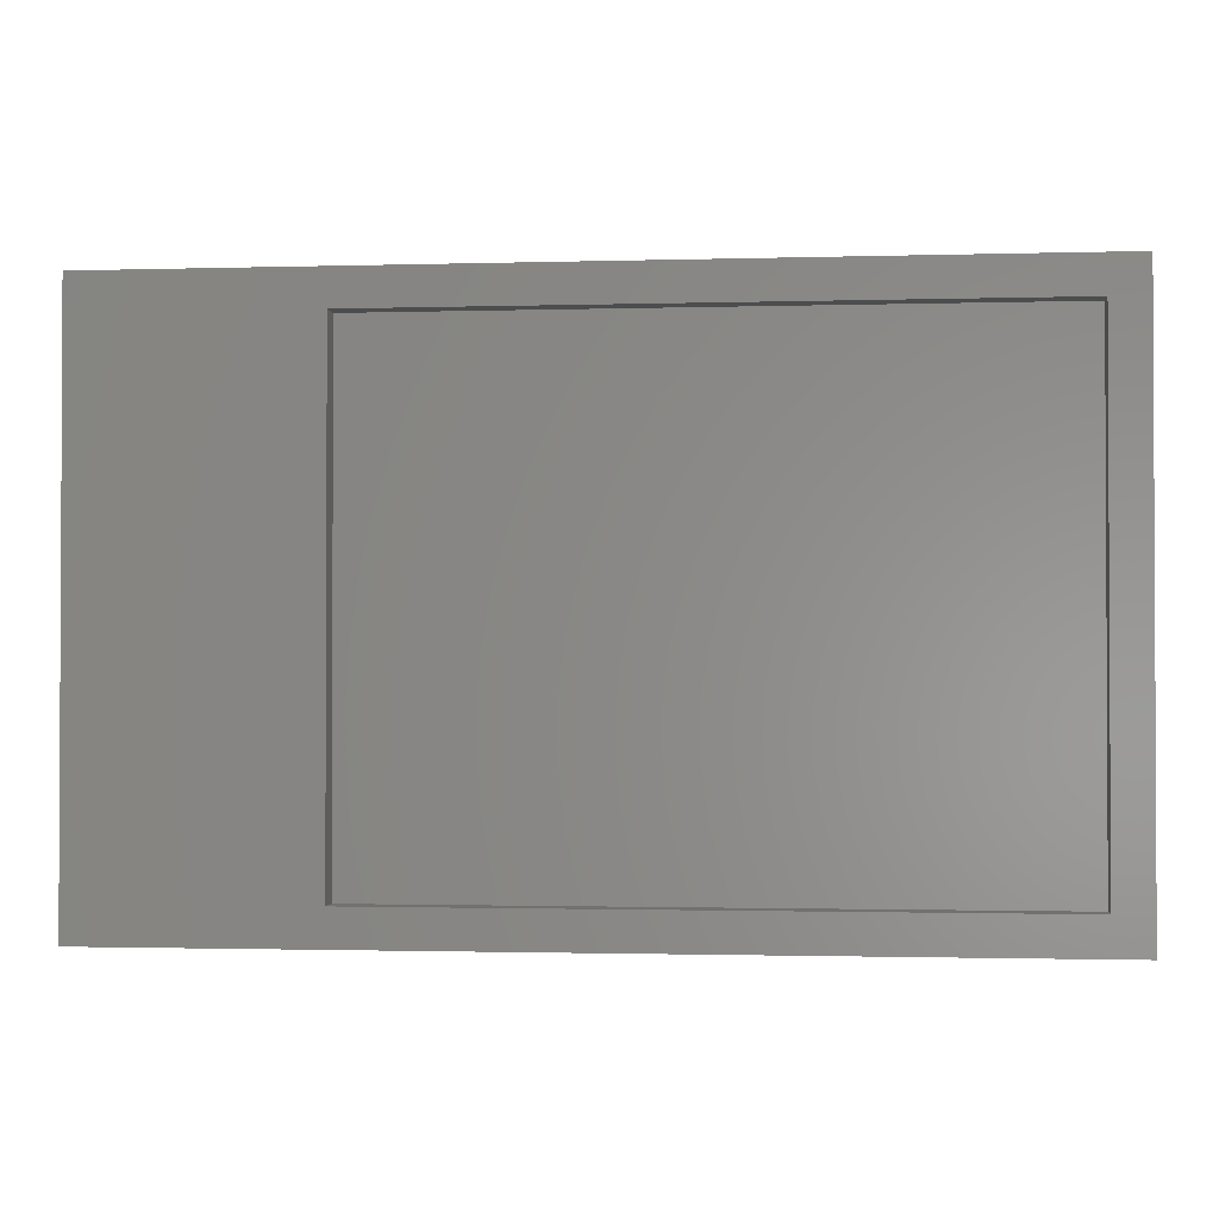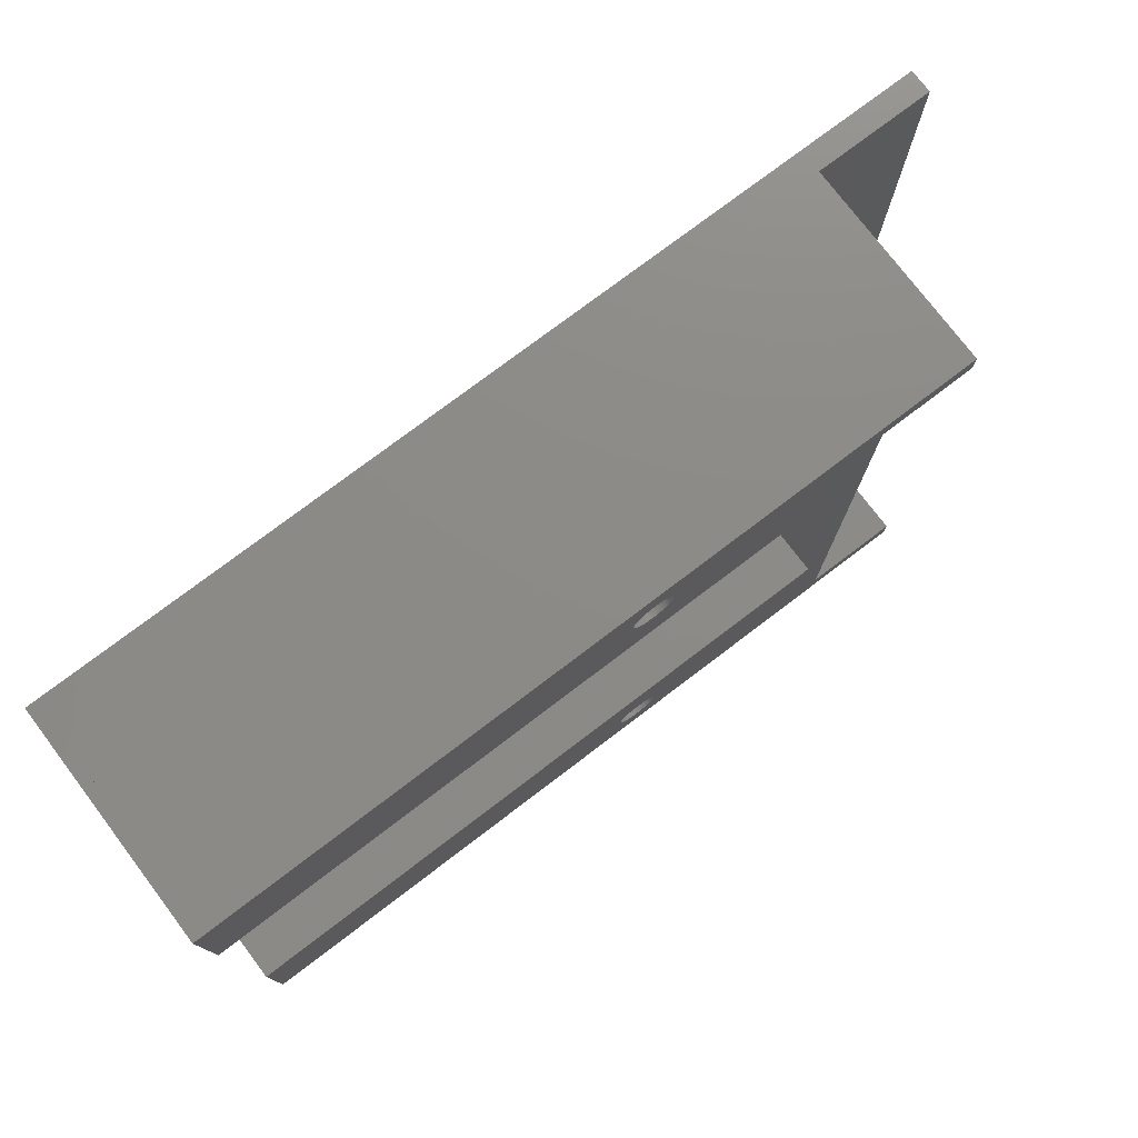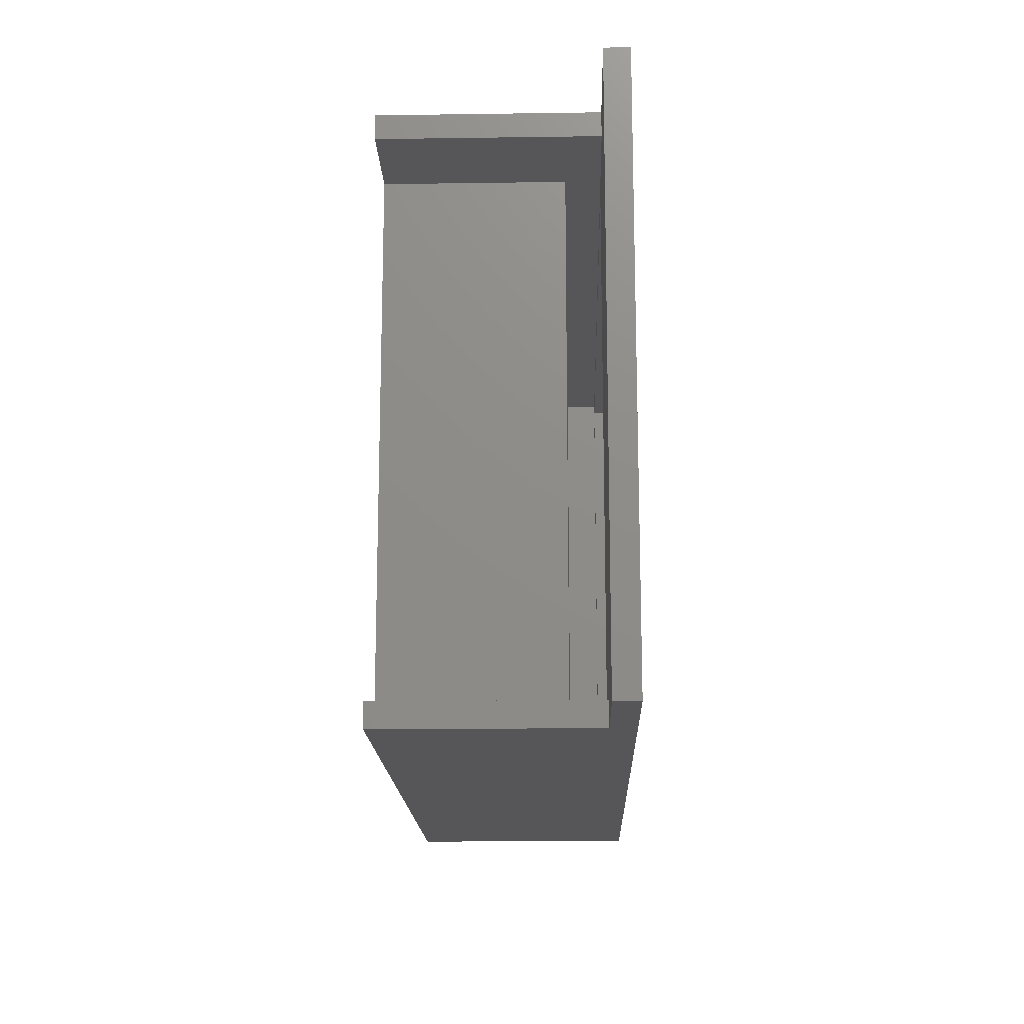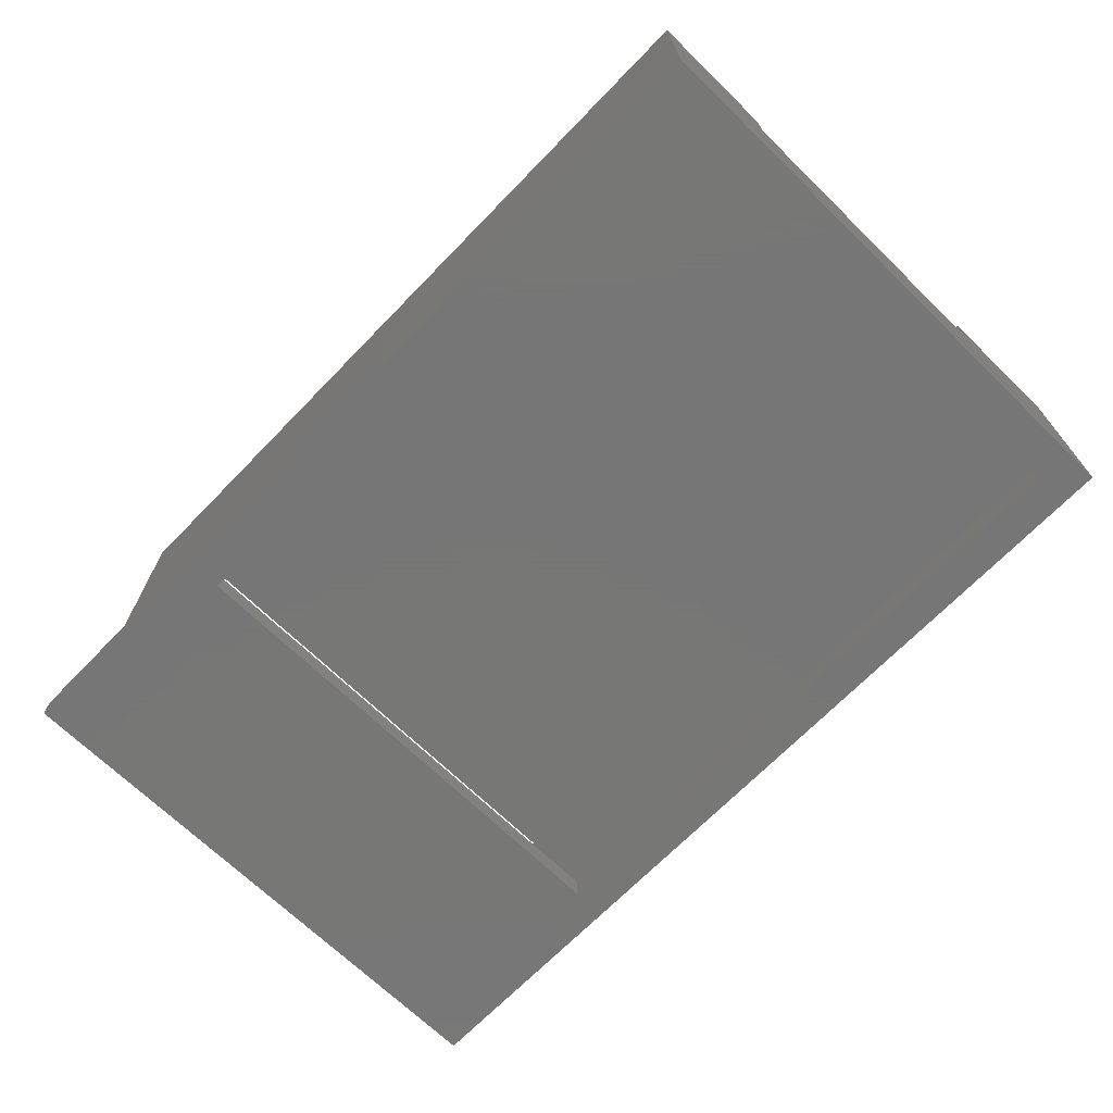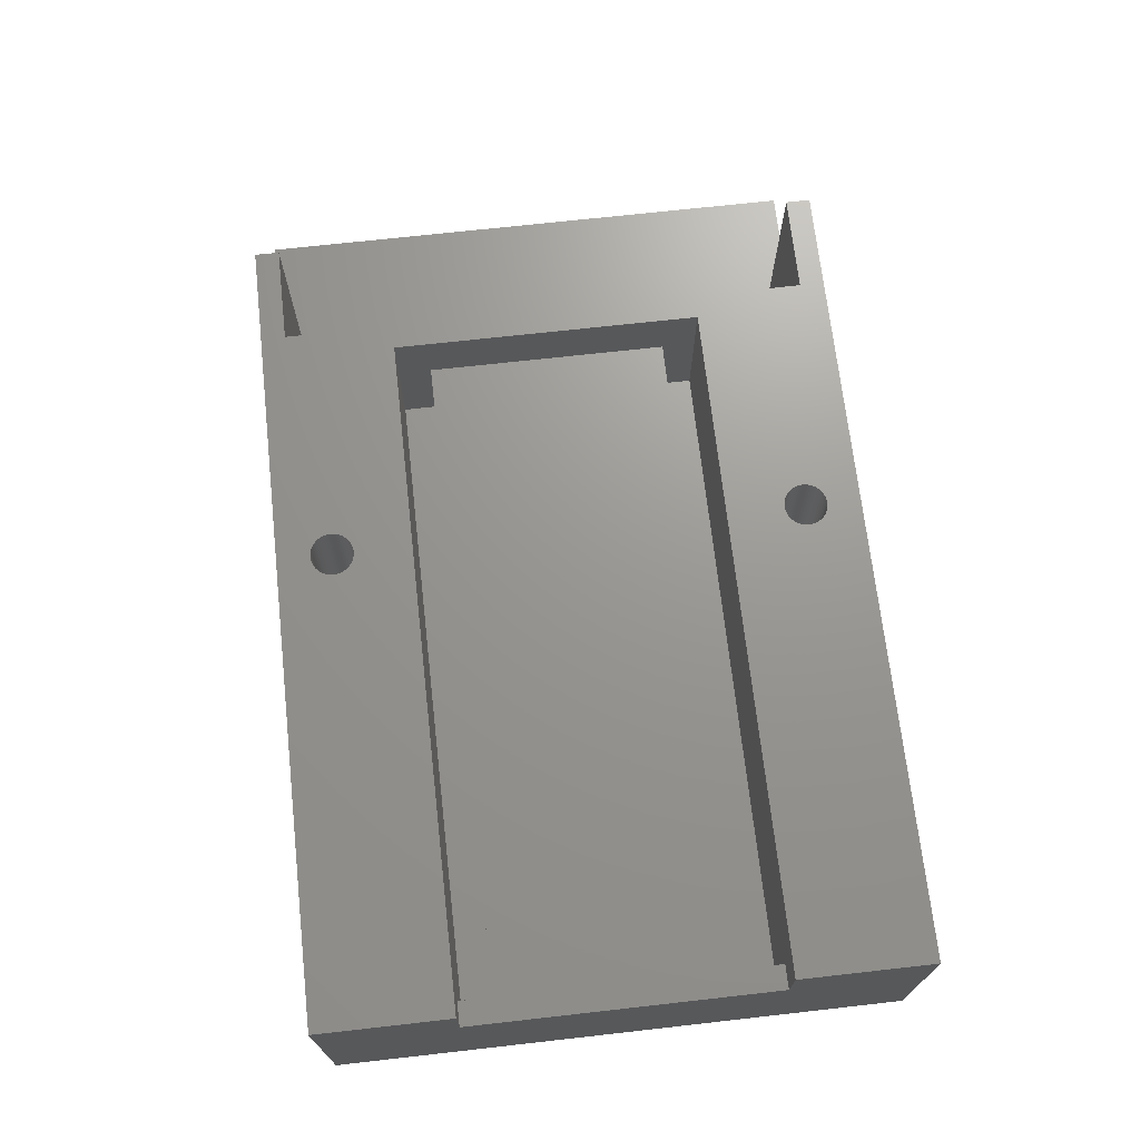
<metadata>
{"format":"stl","ext":"stl","renderer":"f3d","projection":"perspective","resolution":1024,"background":"white","views":[{"elev":-1.5,"azim":-173.9,"up":"+Y"},{"elev":76.5,"azim":-37.2,"up":"+Y"},{"elev":-16.0,"azim":91.7,"up":"+Y"},{"elev":-69.2,"azim":-134.2,"up":"+Z"},{"elev":70.1,"azim":-96.4,"up":"+Z"}]}
</metadata>
<code>
# stl→obj: 266 verts, 564 faces
v 65.5 0 7.629e-07
v 56.5 3 7.629e-07
v 65.5 47.5 7.629e-07
v 8.327e-16 0 7.629e-07
v 3 3 7.629e-07
v 3 44.5 7.629e-07
v 56.5 44.5 7.629e-07
v 8.327e-16 47.5 7.629e-07
v 0 47.5 6.8
v 0 0 6.8
v 65.5 47.5 6.8
v 57.5 45.5 6.8
v 65.5 45.5 6.8
v 57.5 2 6.8
v 65.5 0 6.8
v 65.5 2 6.8
v 65.5 0 2
v 75.5 0 2
v 75.5 0 0
v 65.5 0 0
v 75.5 47.5 2
v 65.5 47.5 2
v 75.5 47.5 0
v 65.5 47.5 0
v 56.5 44.5 2
v 56.5 3 2
v 3 3 2
v 3 44.5 2
v 2 2 4.8
v 57.5 45.5 4.8
v 57.5 2 4.8
v 2 45.5 4.8
v 65.5 45.5 2
v 65.5 2 2
v 2 45.5 2
v 2 2 2
v 65.5 0 19.3
v 65.5 2 19.3
v 65.5 45.5 19.3
v 65.5 47.5 19.3
v 73.5 2 2
v 73.5 45.5 2
v 0 36.5 14.3
v 0 47.5 19.3
v 0 11 14.3
v 0 0 19.3
v 0 11 19.3
v 0 36.5 19.3
v 55.5 13.75 6.8
v 55.5 11 6.8
v 55.5 13.75 14.3
v 55.5 33.75 14.3
v 55.5 36.5 6.8
v 55.5 33.75 6.8
v 55.5 36.5 19.3
v 55.5 11 19.3
v 2 36.5 14.3
v 2 36.5 6.8
v 2 33.75 14.3
v 2 13.75 14.3
v 2 11 14.3
v 2 11 6.8
v 2 13.75 6.8
v 39.49 42.78 6.8
v 39.5 43 6.8
v 39.45 42.56 6.8
v 39.38 42.36 6.8
v 39.28 42.16 6.8
v 39.17 41.97 6.8
v 39.03 41.8 6.8
v 38.87 41.65 6.8
v 38.69 41.52 6.8
v 38.5 41.42 6.8
v 38.29 41.34 6.8
v 38.08 41.28 6.8
v 37.86 41.25 6.8
v 37.64 41.25 6.8
v 37.42 41.28 6.8
v 36.01 42.78 6.8
v 36 43 6.8
v 36.05 42.56 6.8
v 36.12 42.36 6.8
v 36.22 42.16 6.8
v 36.33 41.97 6.8
v 36.47 41.8 6.8
v 36.63 41.65 6.8
v 36.81 41.52 6.8
v 37 41.42 6.8
v 37.21 41.34 6.8
v 2 33.75 6.8
v 39.5 4.5 6.8
v 37.86 2.753 6.8
v 39.49 4.281 6.8
v 39.45 4.065 6.8
v 39.38 3.856 6.8
v 39.28 3.657 6.8
v 39.17 3.471 6.8
v 39.03 3.302 6.8
v 38.87 3.152 6.8
v 38.69 3.022 6.8
v 38.5 2.917 6.8
v 38.29 2.836 6.8
v 38.08 2.781 6.8
v 37.64 2.753 6.8
v 36.01 4.281 6.8
v 36 4.5 6.8
v 36.05 4.065 6.8
v 36.12 3.856 6.8
v 36.22 3.657 6.8
v 36.33 3.471 6.8
v 36.47 3.302 6.8
v 36.63 3.152 6.8
v 36.81 3.022 6.8
v 37 2.917 6.8
v 37.21 2.836 6.8
v 37.42 2.781 6.8
v 39.49 43.22 6.8
v 39.45 43.44 6.8
v 39.38 43.64 6.8
v 39.28 43.84 6.8
v 39.17 44.03 6.8
v 39.03 44.2 6.8
v 38.87 44.35 6.8
v 38.69 44.48 6.8
v 38.5 44.58 6.8
v 38.29 44.66 6.8
v 38.08 44.72 6.8
v 37.86 44.75 6.8
v 37.64 44.75 6.8
v 36.01 43.22 6.8
v 36.05 43.44 6.8
v 36.12 43.64 6.8
v 36.22 43.84 6.8
v 36.33 44.03 6.8
v 36.47 44.2 6.8
v 36.63 44.35 6.8
v 36.81 44.48 6.8
v 37 44.58 6.8
v 37.21 44.66 6.8
v 37.42 44.72 6.8
v 39.49 4.719 6.8
v 39.45 4.935 6.8
v 39.38 5.144 6.8
v 39.28 5.343 6.8
v 39.17 5.529 6.8
v 39.03 5.698 6.8
v 38.87 5.848 6.8
v 38.69 5.978 6.8
v 38.5 6.083 6.8
v 38.29 6.164 6.8
v 38.08 6.219 6.8
v 37.86 6.247 6.8
v 37.64 6.247 6.8
v 37.42 6.219 6.8
v 37.21 6.164 6.8
v 37 6.083 6.8
v 36.81 5.978 6.8
v 36.63 5.848 6.8
v 36.47 5.698 6.8
v 36.33 5.529 6.8
v 36.22 5.343 6.8
v 36.12 5.144 6.8
v 36.05 4.935 6.8
v 36.01 4.719 6.8
v 57.5 2 19.3
v 57.5 45.5 19.3
v 39.28 5.343 19.3
v 39.38 5.144 19.3
v 39.17 5.529 19.3
v 38.5 6.083 19.3
v 38.29 6.164 19.3
v 37.21 6.164 19.3
v 37 6.083 19.3
v 36.12 5.144 19.3
v 36.22 5.343 19.3
v 39.5 4.5 19.3
v 39.49 4.281 19.3
v 38.29 2.836 19.3
v 38.5 2.917 19.3
v 39.03 5.698 19.3
v 38.87 5.848 19.3
v 37.86 6.247 19.3
v 37.64 6.247 19.3
v 38.69 5.978 19.3
v 36 4.5 19.3
v 36.01 4.719 19.3
v 36.05 4.935 19.3
v 36.33 5.529 19.3
v 36.47 5.698 19.3
v 36.81 5.978 19.3
v 36.63 5.848 19.3
v 38.69 3.022 19.3
v 39.17 3.471 19.3
v 39.03 3.302 19.3
v 37.21 2.836 19.3
v 37.42 2.781 19.3
v 38.08 2.781 19.3
v 39.45 4.935 19.3
v 38.08 6.219 19.3
v 37.42 6.219 19.3
v 39.49 4.719 19.3
v 36.01 4.281 19.3
v 36.05 4.065 19.3
v 37.86 2.753 19.3
v 39.45 4.065 19.3
v 39.38 3.856 19.3
v 39.28 3.657 19.3
v 37.64 2.753 19.3
v 36.12 3.856 19.3
v 36.47 3.302 19.3
v 36.33 3.471 19.3
v 36.22 3.657 19.3
v 38.87 3.152 19.3
v 36.81 3.022 19.3
v 37 2.917 19.3
v 36.63 3.152 19.3
v 39.28 43.84 19.3
v 39.38 43.64 19.3
v 39.17 44.03 19.3
v 38.5 44.58 19.3
v 38.29 44.66 19.3
v 37.21 44.66 19.3
v 37 44.58 19.3
v 36.12 43.64 19.3
v 36.22 43.84 19.3
v 39.5 43 19.3
v 39.49 42.78 19.3
v 38.29 41.34 19.3
v 38.5 41.42 19.3
v 39.03 44.2 19.3
v 38.87 44.35 19.3
v 37.86 44.75 19.3
v 37.64 44.75 19.3
v 38.69 44.48 19.3
v 36 43 19.3
v 36.01 43.22 19.3
v 36.05 43.44 19.3
v 36.33 44.03 19.3
v 36.47 44.2 19.3
v 36.81 44.48 19.3
v 36.63 44.35 19.3
v 38.69 41.52 19.3
v 39.17 41.97 19.3
v 39.03 41.8 19.3
v 37.21 41.34 19.3
v 37.42 41.28 19.3
v 38.08 41.28 19.3
v 39.45 43.44 19.3
v 38.08 44.72 19.3
v 37.42 44.72 19.3
v 39.49 43.22 19.3
v 36.01 42.78 19.3
v 36.05 42.56 19.3
v 37.86 41.25 19.3
v 39.45 42.56 19.3
v 39.38 42.36 19.3
v 39.28 42.16 19.3
v 37.64 41.25 19.3
v 36.12 42.36 19.3
v 36.47 41.8 19.3
v 36.33 41.97 19.3
v 36.22 42.16 19.3
v 38.87 41.65 19.3
v 36.81 41.52 19.3
v 37 41.42 19.3
v 36.63 41.65 19.3
f 1 2 3
f 4 2 1
f 5 4 6
f 2 4 5
f 7 3 2
f 8 7 6
f 7 8 3
f 8 6 4
f 4 9 8
f 9 4 10
f 11 12 13
f 12 9 14
f 9 12 11
f 14 15 16
f 14 10 15
f 10 14 9
f 10 17 15
f 4 17 10
f 1 17 4
f 17 1 18
f 19 1 20
f 1 19 18
f 21 3 22
f 23 3 21
f 3 23 24
f 22 9 11
f 8 22 3
f 22 8 9
f 2 25 7
f 25 2 26
f 27 6 28
f 6 27 5
f 6 25 28
f 25 6 7
f 29 30 31
f 30 29 32
f 2 27 26
f 27 2 5
f 33 25 34
f 35 25 33
f 28 35 27
f 25 35 28
f 26 34 25
f 36 26 27
f 26 36 34
f 36 27 35
f 29 35 32
f 35 29 36
f 16 31 14
f 34 31 16
f 36 31 34
f 31 36 29
f 32 35 30
f 30 13 12
f 30 33 13
f 33 30 35
f 14 30 12
f 30 14 31
f 20 3 24
f 3 20 1
f 37 16 38
f 16 37 15
f 16 15 34
f 13 22 11
f 33 22 13
f 34 22 33
f 34 17 22
f 17 34 15
f 39 11 40
f 11 39 13
f 18 23 21
f 23 18 19
f 20 23 19
f 23 20 24
f 33 41 42
f 41 33 34
f 21 42 18
f 22 42 21
f 42 22 33
f 41 18 42
f 17 41 34
f 41 17 18
f 34 33 22
f 17 34 22
f 9 43 44
f 9 45 43
f 10 45 9
f 46 45 10
f 45 46 47
f 44 43 48
f 49 50 51
f 52 53 54
f 53 52 55
f 51 55 52
f 51 56 55
f 56 51 50
f 57 48 43
f 48 57 55
f 53 57 58
f 57 53 55
f 43 59 57
f 59 43 60
f 45 60 43
f 60 45 61
f 59 51 52
f 51 59 60
f 56 61 47
f 50 61 56
f 61 50 62
f 47 61 45
f 61 63 60
f 63 61 62
f 53 64 65
f 53 66 64
f 53 67 66
f 53 68 67
f 53 69 68
f 53 70 69
f 53 71 70
f 53 72 71
f 53 73 72
f 53 74 73
f 53 75 74
f 53 76 75
f 53 77 76
f 53 78 77
f 58 78 53
f 79 58 80
f 81 58 79
f 82 58 81
f 83 58 82
f 84 58 83
f 85 58 84
f 86 58 85
f 87 58 86
f 88 58 87
f 89 58 88
f 78 58 89
f 63 54 49
f 54 63 90
f 15 14 16
f 49 14 50
f 14 91 50
f 92 14 15
f 14 93 91
f 14 94 93
f 14 95 94
f 14 96 95
f 14 97 96
f 14 98 97
f 14 99 98
f 14 100 99
f 14 101 100
f 14 102 101
f 14 103 102
f 14 92 103
f 15 104 92
f 105 62 106
f 10 105 107
f 10 107 108
f 10 108 109
f 10 109 110
f 10 110 111
f 10 111 112
f 10 112 113
f 10 113 114
f 10 114 115
f 10 115 116
f 10 63 62
f 63 10 90
f 9 90 10
f 105 10 62
f 104 10 116
f 10 104 15
f 12 11 13
f 14 49 12
f 54 12 49
f 53 12 54
f 65 12 53
f 117 12 65
f 118 12 117
f 119 12 118
f 120 12 119
f 121 12 120
f 122 12 121
f 123 12 122
f 124 12 123
f 125 12 124
f 126 12 125
f 127 12 126
f 128 12 127
f 12 128 11
f 129 11 128
f 58 130 80
f 9 130 58
f 130 9 131
f 131 9 132
f 132 9 133
f 133 9 134
f 134 9 135
f 135 9 136
f 136 9 137
f 137 9 138
f 138 9 139
f 129 9 11
f 140 9 129
f 139 9 140
f 90 9 58
f 141 50 91
f 142 50 141
f 143 50 142
f 144 50 143
f 145 50 144
f 146 50 145
f 147 50 146
f 148 50 147
f 149 50 148
f 150 50 149
f 151 50 150
f 152 50 151
f 153 50 152
f 154 50 153
f 62 154 155
f 154 62 50
f 156 62 155
f 157 62 156
f 158 62 157
f 159 62 158
f 160 62 159
f 161 62 160
f 162 62 161
f 163 62 162
f 164 62 163
f 62 164 106
f 63 51 60
f 51 63 49
f 59 58 57
f 58 59 90
f 54 59 52
f 59 54 90
f 165 12 166
f 12 165 14
f 11 44 40
f 44 11 9
f 10 37 46
f 37 10 15
f 16 165 38
f 165 16 14
f 12 39 166
f 39 12 13
f 143 167 144
f 167 143 168
f 144 169 145
f 169 144 167
f 150 170 171
f 170 150 149
f 156 172 173
f 172 156 155
f 174 161 175
f 161 174 162
f 93 176 91
f 176 93 177
f 101 178 179
f 178 101 102
f 147 180 181
f 180 147 146
f 153 182 183
f 182 153 152
f 148 181 184
f 181 148 147
f 185 164 186
f 164 185 106
f 186 163 187
f 163 186 164
f 188 159 189
f 159 188 160
f 157 173 190
f 173 157 156
f 158 190 191
f 190 158 157
f 100 179 192
f 179 100 101
f 98 193 97
f 193 98 194
f 116 195 196
f 195 116 115
f 102 197 178
f 197 102 103
f 142 168 143
f 168 142 198
f 145 180 146
f 180 145 169
f 151 171 199
f 171 151 150
f 152 199 182
f 199 152 151
f 187 162 174
f 162 187 163
f 175 160 188
f 160 175 161
f 154 183 200
f 183 154 153
f 155 200 172
f 200 155 154
f 159 191 189
f 191 159 158
f 91 201 141
f 201 91 176
f 202 106 185
f 106 202 105
f 203 105 202
f 105 203 107
f 103 204 197
f 204 103 92
f 141 198 142
f 198 141 201
f 149 184 170
f 184 149 148
f 94 177 93
f 177 94 205
f 95 205 94
f 205 95 206
f 96 206 95
f 206 96 207
f 97 207 96
f 207 97 193
f 92 208 204
f 208 92 104
f 209 107 203
f 107 209 108
f 210 110 211
f 110 210 111
f 212 108 209
f 108 212 109
f 99 192 213
f 192 99 100
f 114 214 215
f 214 114 113
f 115 215 195
f 215 115 114
f 112 210 216
f 210 112 111
f 104 196 208
f 196 104 116
f 211 109 212
f 109 211 110
f 98 213 194
f 213 98 99
f 113 216 214
f 216 113 112
f 119 217 120
f 217 119 218
f 120 219 121
f 219 120 217
f 126 220 221
f 220 126 125
f 138 222 223
f 222 138 139
f 224 133 225
f 133 224 132
f 64 226 65
f 226 64 227
f 73 228 229
f 228 73 74
f 123 230 231
f 230 123 122
f 129 232 233
f 232 129 128
f 124 231 234
f 231 124 123
f 235 130 236
f 130 235 80
f 236 131 237
f 131 236 130
f 238 135 239
f 135 238 134
f 137 223 240
f 223 137 138
f 136 240 241
f 240 136 137
f 72 229 242
f 229 72 73
f 70 243 69
f 243 70 244
f 78 245 246
f 245 78 89
f 74 247 228
f 247 74 75
f 118 218 119
f 218 118 248
f 121 230 122
f 230 121 219
f 127 221 249
f 221 127 126
f 128 249 232
f 249 128 127
f 237 132 224
f 132 237 131
f 225 134 238
f 134 225 133
f 140 233 250
f 233 140 129
f 139 250 222
f 250 139 140
f 135 241 239
f 241 135 136
f 65 251 117
f 251 65 226
f 252 80 235
f 80 252 79
f 253 79 252
f 79 253 81
f 75 254 247
f 254 75 76
f 117 248 118
f 248 117 251
f 125 234 220
f 234 125 124
f 66 227 64
f 227 66 255
f 67 255 66
f 255 67 256
f 68 256 67
f 256 68 257
f 69 257 68
f 257 69 243
f 76 258 254
f 258 76 77
f 259 81 253
f 81 259 82
f 260 84 261
f 84 260 85
f 262 82 259
f 82 262 83
f 71 242 263
f 242 71 72
f 88 264 265
f 264 88 87
f 89 265 245
f 265 89 88
f 86 260 266
f 260 86 85
f 77 246 258
f 246 77 78
f 261 83 262
f 83 261 84
f 70 263 244
f 263 70 71
f 87 266 264
f 266 87 86
f 56 201 176
f 56 198 201
f 56 168 198
f 56 167 168
f 56 169 167
f 56 180 169
f 56 181 180
f 56 184 181
f 56 170 184
f 56 171 170
f 56 199 171
f 56 182 199
f 56 183 182
f 56 200 183
f 47 200 56
f 186 47 185
f 187 47 186
f 174 47 187
f 175 47 174
f 188 47 175
f 189 47 188
f 191 47 189
f 190 47 191
f 173 47 190
f 172 47 173
f 200 47 172
f 40 166 39
f 166 55 165
f 166 226 55
f 232 166 40
f 166 251 226
f 166 248 251
f 166 218 248
f 166 217 218
f 166 219 217
f 166 230 219
f 166 231 230
f 166 234 231
f 166 220 234
f 166 221 220
f 166 249 221
f 166 232 249
f 40 233 232
f 236 44 235
f 237 44 236
f 224 44 237
f 225 44 224
f 238 44 225
f 239 44 238
f 241 44 239
f 240 44 241
f 223 44 240
f 222 44 223
f 250 44 222
f 233 44 250
f 44 233 40
f 165 37 38
f 56 165 55
f 176 165 56
f 177 165 176
f 205 165 177
f 206 165 205
f 207 165 206
f 193 165 207
f 194 165 193
f 213 165 194
f 192 165 213
f 179 165 192
f 178 165 179
f 197 165 178
f 204 165 197
f 165 204 37
f 208 37 204
f 46 185 47
f 185 46 202
f 202 46 203
f 203 46 209
f 209 46 212
f 212 46 211
f 211 46 210
f 210 46 216
f 216 46 214
f 214 46 215
f 215 46 195
f 208 46 37
f 196 46 208
f 195 46 196
f 227 55 226
f 255 55 227
f 256 55 255
f 257 55 256
f 243 55 257
f 244 55 243
f 263 55 244
f 242 55 263
f 229 55 242
f 228 55 229
f 247 55 228
f 254 55 247
f 258 55 254
f 246 55 258
f 48 246 245
f 48 235 44
f 235 48 252
f 252 48 253
f 253 48 259
f 259 48 262
f 262 48 261
f 261 48 260
f 260 48 266
f 266 48 264
f 264 48 265
f 265 48 245
f 246 48 55

</code>
